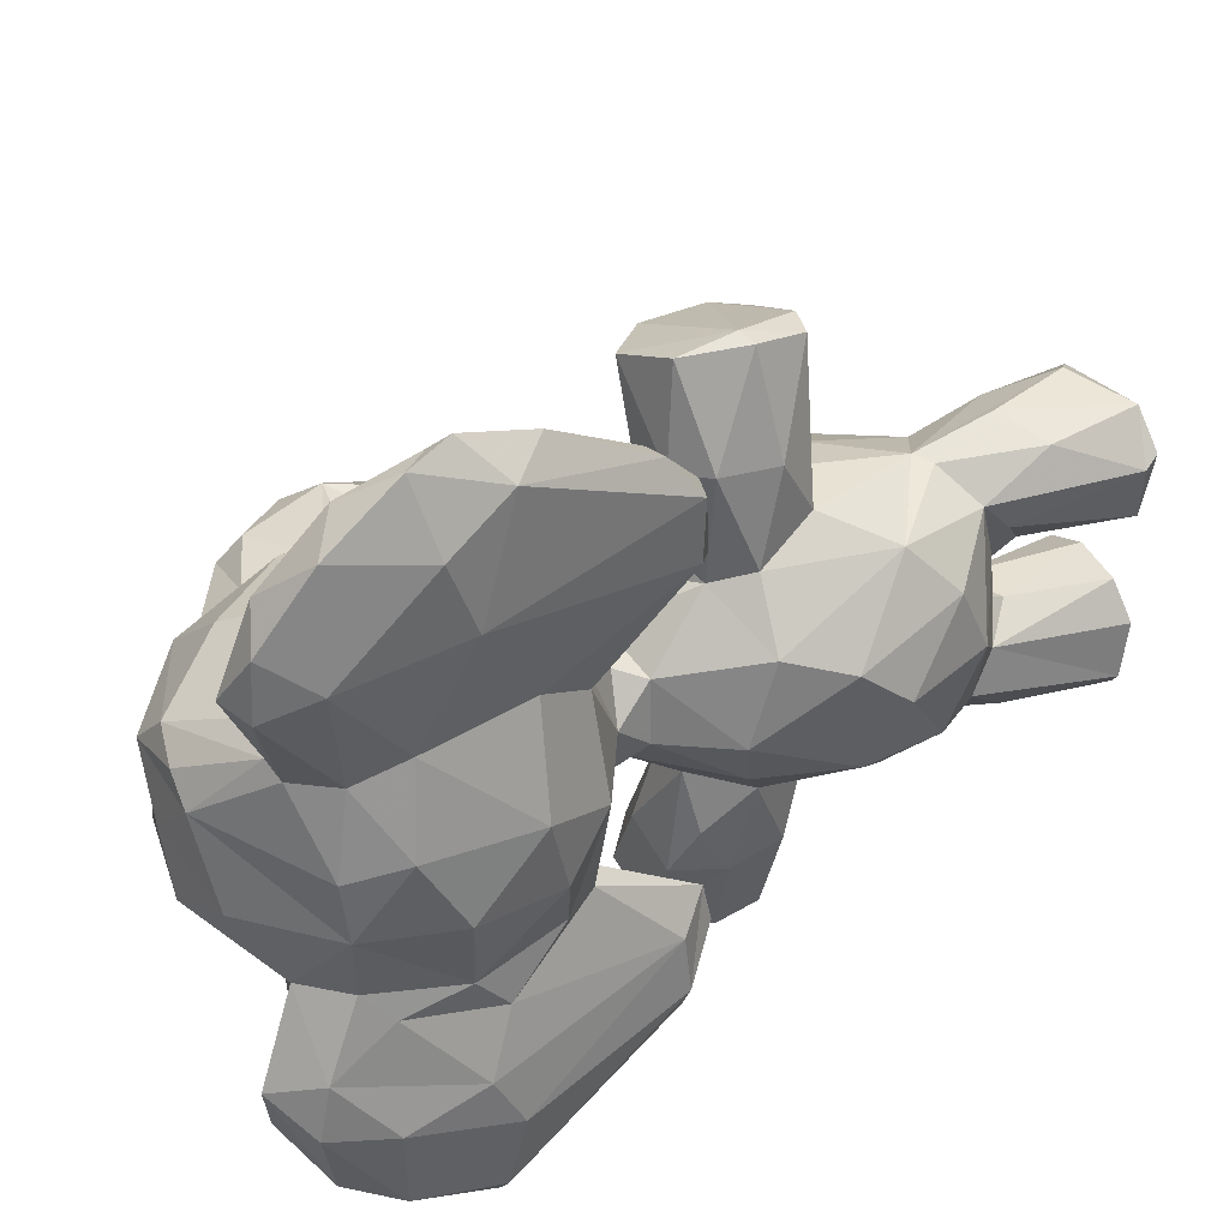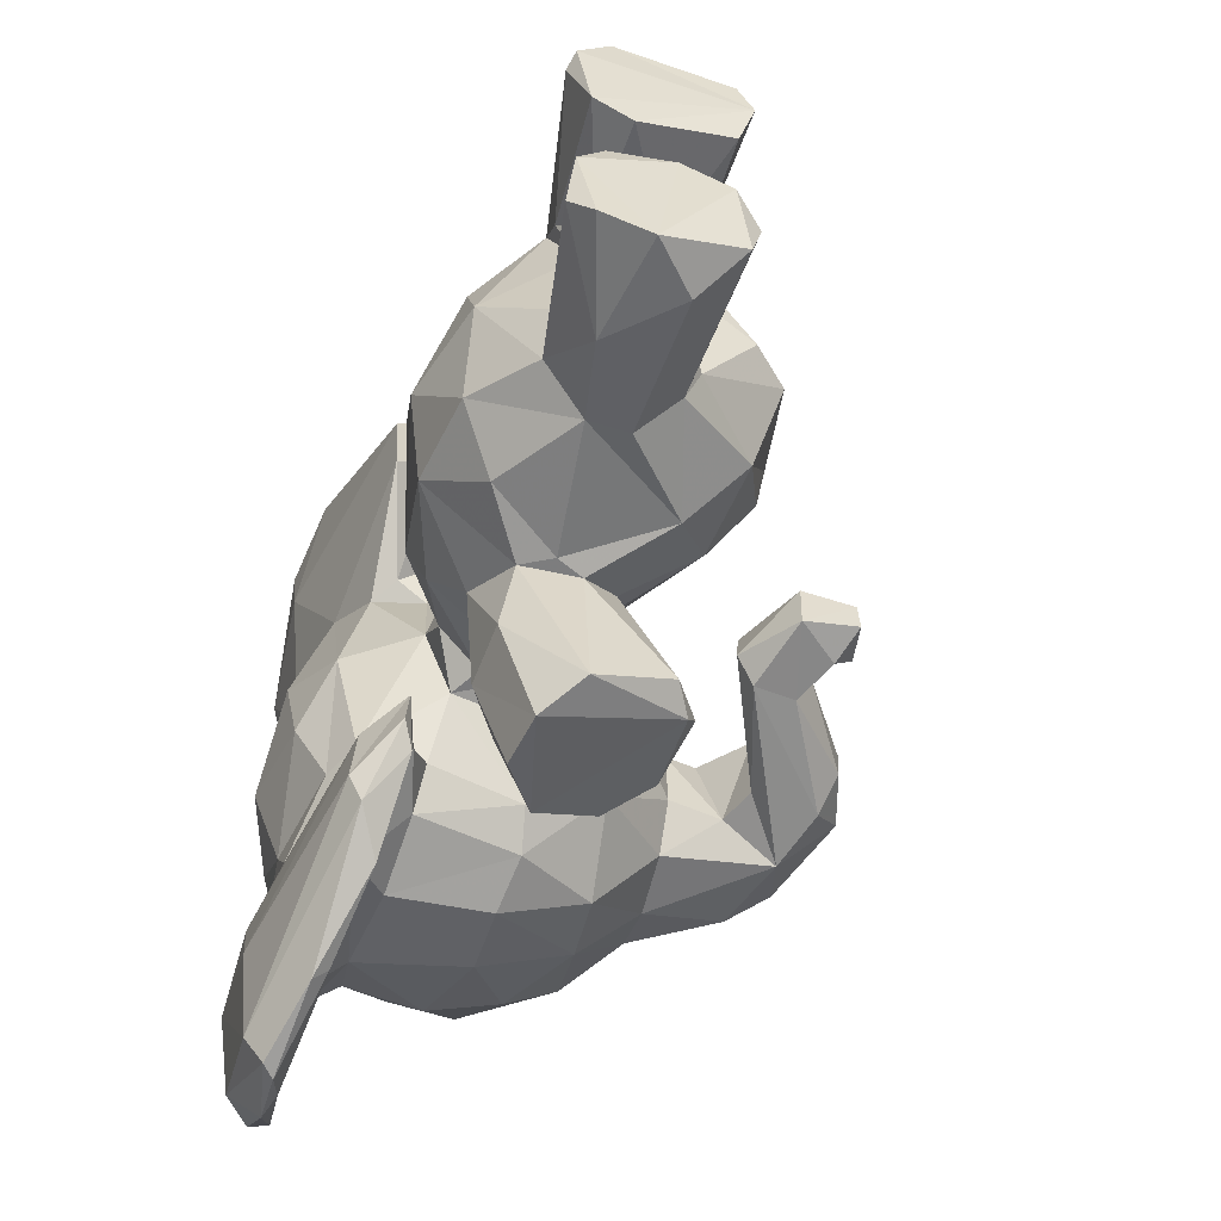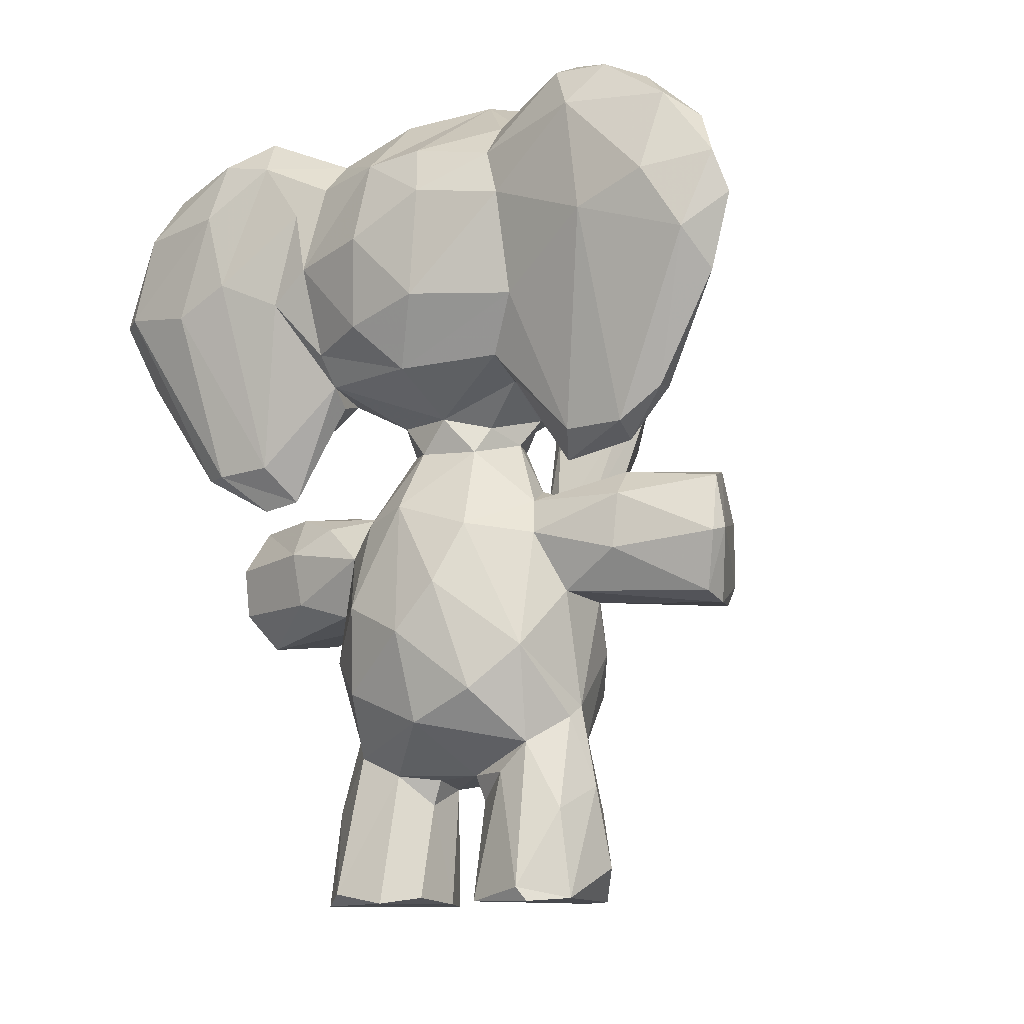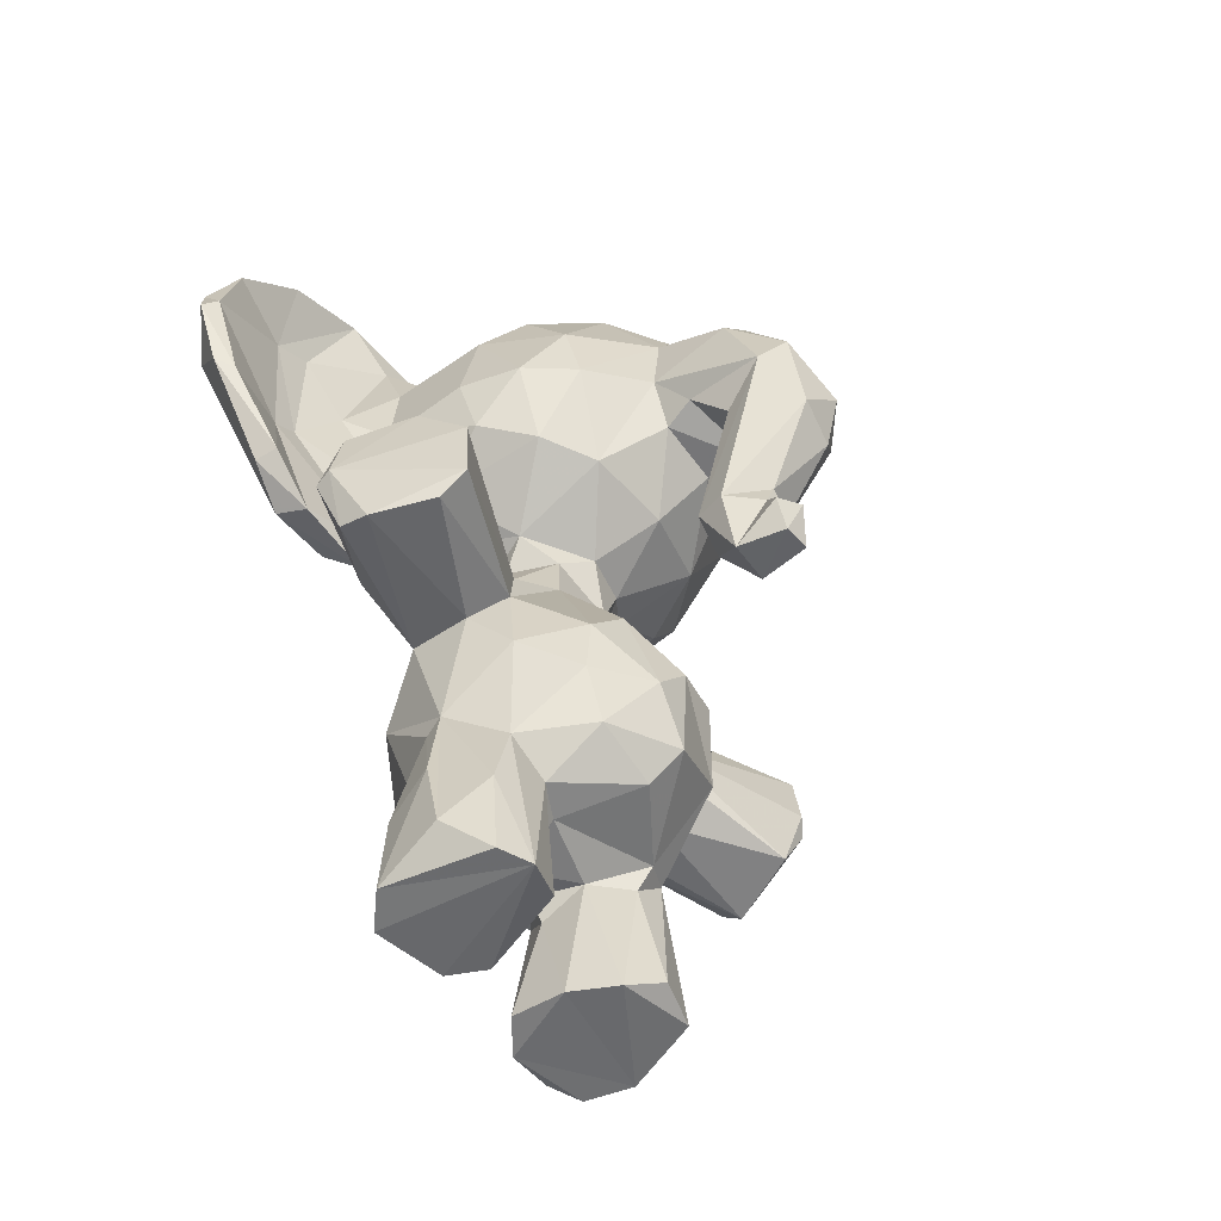
<metadata>
{"format":"obj","ext":"obj","renderer":"f3d","projection":"perspective","resolution":1024,"background":"white","views":[{"elev":38.3,"azim":-117.8,"up":"+Z"},{"elev":-54.6,"azim":-15.7,"up":"+Z"},{"elev":-12.4,"azim":-56.6,"up":"+Y"},{"elev":-52.9,"azim":36.0,"up":"+Y"}]}
</metadata>
<code>
v 0.2053 0.4968 0.543
v 0.04722 0.3139 0.439
v 0.0799 0.2448 0.5195
v 0.05415 0.3698 0.4863
v 0.3508 0.3732 0.5032
v 0.3525 0.3854 0.4049
v 0.3413 0.3268 0.5457
v 0.3373 0.262 0.5473
v 0.2781 0.3039 0.588
v 0.2627 0.1938 0.5668
v 0.3353 0.2085 0.5168
v 0.1637 0.1537 0.4746
v 0.08106 0.2106 0.443
v 0.2508 0.1554 0.4817
v 0.2665 0.5289 0.4218
v 0.08255 0.4407 0.5109
v 0.08038 0.4709 0.4185
v 0.1403 0.5415 0.4864
v 0.3081 0.9636 0.4451
v 0.4028 0.8928 0.4309
v 0.2127 0.9954 0.4425
v 0.1549 0.9853 0.4984
v 0.2635 0.9889 0.5033
v 0.0369 0.8965 0.4721
v 0.01125 0.8348 0.4896
v 0.1251 0.5831 0.4517
v 0.1579 0.573 0.499
v 0.2779 0.5844 0.4546
v 0.254 0.5626 0.4881
v 0.228 0.5932 0.5252
v 0.1609 0.3625 0.6035
v 0.1811 0.2177 0.5947
v 0.2003 0.2319 0.5985
v 0.1544 0.4693 0.6777
v 0.1807 0.4178 0.788
v 0.1474 0.4042 0.6748
v 0.1069 0.2951 0.5736
v 0.2278 0.3429 0.1141
v 0.2678 0.5824 0.4007
v 0.2021 0.3525 0.769
v 0.2371 0.3437 0.769
v 0.3034 0.3515 0.7403
v 0.3501 0.6246 0.4346
v 0.3323 0.3802 0.7357
v 0.1315 0.5452 0.4173
v 0.06682 0.6714 0.03465
v 0.1395 0.1867 0.5602
v 0.1483 0.1089 0.601
v 0.1188 0.004122 0.5743
v 0.113 0.01985 0.5632
v 0.1338 0.006078 0.4918
v 0.1739 0.00841 0.4706
v 0.2702 0.1605 0.5206
v 0.2635 0.1113 0.5893
v 0.2725 0.01586 0.5051
v 0.1396 0.154 0.525
v 0.204 0.1376 0.6158
v 0.2706 0.007418 0.5893
v 0.1522 0.007766 0.6123
v 0.2074 0.4871 0.5705
v 0.1603 0.4752 0.5593
v 0.265 0.4928 0.5003
v 0.1299 0.6168 0.5516
v 0.07516 0.6354 0.5593
v 0.0359 0.8201 0.5869
v 0.04979 0.8777 0.5648
v 0.04865 0.698 0.597
v 0.3439 0.9207 0.5302
v 0.1228 0.9014 0.5989
v 0.2325 0.8592 0.6203
v 0.1279 0.83 0.632
v 0.1295 0.7308 0.6439
v 0.2258 0.9765 0.5444
v 0.2778 0.9016 0.59
v 0.3367 0.817 0.5937
v 0.1701 0.6391 0.594
v 0.2967 0.7454 0.623
v 0.2963 0.6563 0.5838
v 0.0181 0.9003 0.6944
v 0.0468 0.9542 0.6643
v 0.01029 0.7673 0.7145
v 0.06698 0.5289 0.7336
v 0.0245 0.725 0.8388
v 0.009424 0.797 0.7967
v 0.0481 0.9498 0.7293
v 0.03714 0.8919 0.8118
v 0.106 0.9271 0.5745
v 0.08077 0.9718 0.6734
v 0.08513 0.9205 0.5616
v 0.07656 0.9354 0.7687
v 0.06649 0.7833 0.8679
v 0.09786 0.909 0.6284
v 0.0853 0.7636 0.6768
v 0.1286 0.6339 0.6163
v 0.1272 0.6049 0.5946
v 0.06559 0.6955 0.7257
v 0.05791 0.8585 0.7187
v 0.2562 0.9752 0.3465
v 0.05273 0.8434 0.7616
v 0.06663 0.8668 0.8444
v 0.1053 0.5155 0.7253
v 0.1017 0.5695 0.7782
v 0.1078 0.5032 0.6403
v 0.09654 0.6102 0.5714
v 0.0799 0.9632 0.169
v 0.4071 0.8308 0.5102
v 0.4924 0.7961 0.5065
v 0.5658 0.6296 0.4677
v 0.5338 0.695 0.5075
v 0.5027 0.5054 0.4596
v 0.3379 0.3983 0.157
v 0.4627 0.5183 0.4848
v 0.2386 0.5075 0.6599
v 0.4387 0.7067 0.4988
v 0.4057 0.7464 0.5193
v 0.4027 0.6946 0.4901
v 0.4819 0.6539 0.4911
v 0.4266 0.5227 0.4739
v 0.4657 0.4439 0.4668
v 0.522 0.4412 0.4568
v 0.3516 0.7409 0.5841
v 0.403 0.8795 0.4823
v 0.3362 0.6415 0.5277
v 0.1849 0.9857 0.5262
v 0.5 0.8227 0.4775
v 0.5588 0.732 0.4843
v 0.506 0.5337 0.4495
v 0.5334 0.4928 0.4401
v 0.1207 0.005775 0.3672
v 0.476 0.6465 0.3997
v 0.4196 0.508 0.4277
v 0.1209 0.5375 0.6382
v 0.2039 0.4874 0.7809
v 0.192 0.3839 0.09487
v 0.07071 0.5294 0.6617
v 0.2248 0.3562 0.2721
v 0.04198 0.8127 0.8701
v 0.05539 0.7655 0.8832
v 0.06323 0.6826 0.8559
v 0.1247 0.9717 0.397
v 0.1233 0.2968 0.299
v 0.1744 0.152 0.4161
v 0.07546 0.5643 0.7819
v 0.0249 0.856 0.06002
v 0.0809 0.6707 0.8375
v 0.266 0.3912 0.5822
v 0.2015 0.5582 0.5127
v 0.2658 0.4169 0.3158
v 0.1681 0.1234 0.4847
v 0.2329 0.1241 0.4865
v 0.05245 0.8444 0.132
v 0.2886 0.02188 0.3493
v 0.1868 0.5016 0.6724
v 0.2794 0.484 0.6594
v 0.2732 0.5075 0.7521
v 0.2811 0.5057 0.134
v 0.4772 0.8479 0.4316
v 0.2581 0.4444 0.5678
v 0.4026 0.6879 0.4126
v 0.3286 0.4551 0.7373
v 0.2006 0.4235 0.7931
v 0.08426 0.2504 0.3495
v 0.06767 0.3514 0.359
v 0.1006 0.4573 0.3614
v 0.3778 0.3166 0.3942
v 0.3355 0.3471 0.3391
v 0.3525 0.2524 0.3549
v 0.2989 0.2974 0.3053
v 0.3748 0.2145 0.4378
v 0.2306 0.1455 0.4037
v 0.1438 0.1565 0.3759
v 0.3385 0.1808 0.4454
v 0.2898 0.9764 0.38
v 0.4068 0.8659 0.3912
v 0.03353 0.8896 0.4033
v 0.002748 0.7879 0.403
v 0.01193 0.7074 0.4799
v 0.04838 0.6301 0.444
v 0.0226 0.6848 0.3893
v 0.2418 0.5951 0.3614
v 0.1966 0.3436 0.2753
v 0.1842 0.206 0.2872
v 0.1544 0.382 0.2115
v 0.1818 0.4414 0.09624
v 0.1476 0.4468 0.2032
v 0.1336 0.4269 0.3122
v 0.05704 0.833 0.01789
v 0.164 0.3615 0.2767
v 0.3099 0.3542 0.1507
v 0.2642 0.3879 0.303
v 0.3274 0.386 0.1398
v 0.1386 0.1797 0.3266
v 0.1154 0.01772 0.3071
v 0.1389 0.004955 0.2794
v 0.1788 0.1231 0.4034
v 0.1485 0.01255 0.407
v 0.2759 0.01398 0.2968
v 0.2824 0.1762 0.3604
v 0.3237 0.4684 0.1474
v 0.266 0.1478 0.3646
v 0.2624 0.006142 0.3838
v 0.2282 0.2101 0.2905
v 0.2359 0.05689 0.265
v 0.1699 0.1193 0.2712
v 0.1914 0.006252 0.2658
v 0.09932 0.5808 0.09706
v 0.1755 0.5554 0.3751
v 0.2291 0.4797 0.3292
v 0.06422 0.68 0.7548
v 0.1802 0.4842 0.3205
v 0.2757 0.4934 0.4034
v 0.07712 0.6322 0.3211
v 0.1063 0.613 0.3151
v 0.05144 0.8811 0.3213
v 0.033 0.7755 0.3027
v 0.09649 0.9264 0.3182
v 0.1288 0.9201 0.3022
v 0.347 0.9019 0.339
v 0.2871 0.8901 0.2909
v 0.2403 0.8134 0.2508
v 0.338 0.8038 0.2877
v 0.1337 0.7383 0.2399
v 0.2428 0.7363 0.2454
v 0.2519 0.6771 0.2662
v 0.1403 0.6559 0.2664
v 0.5207 0.7094 0.3718
v 0.03584 0.7388 0.2565
v 0.2448 0.639 0.2955
v 0.1446 0.6241 0.3061
v 0.06605 0.5418 0.2209
v 0.0565 0.6696 0.3143
v 0.06064 0.537 0.1557
v 0.013 0.7708 0.1882
v 0.03784 0.8501 0.2861
v 0.03434 0.9212 0.239
v 0.1366 0.4317 0.5734
v 0.01098 0.7382 0.1236
v 0.07488 0.5381 0.1257
v 0.02325 0.7535 0.03188
v 0.03047 0.9353 0.1773
v 0.05405 0.9143 0.08277
v 0.102 0.927 0.282
v 0.07442 0.9714 0.2178
v 0.06498 0.6765 0.13
v 0.07558 0.9196 0.09515
v 0.1221 0.8436 0.2545
v 0.06514 0.8455 0.1864
v 0.0938 0.6819 0.2154
v 0.1244 0.5876 0.2773
v 0.06607 0.8041 0.02098
v 0.08135 0.6703 0.04822
v 0.1034 0.5021 0.2431
v 0.1113 0.5137 0.1785
v 0.09914 0.4945 0.1983
v 0.541 0.7857 0.4166
v 0.4936 0.7995 0.379
v 0.5449 0.6463 0.3863
v 0.4071 0.8009 0.3661
v 0.4036 0.7251 0.369
v 0.4853 0.5287 0.4048
v 0.509 0.4802 0.41
v 0.4391 0.5203 0.4006
v 0.4587 0.6871 0.399
v 0.5243 0.4415 0.4253
v 0.4649 0.4442 0.4169
v 0.3369 0.7342 0.2868
v 0.3274 0.6435 0.3408
v 0.1554 0.5882 0.3741
v 0.1883 0.9929 0.371
v 0.2133 0.922 0.2924
v 0.5765 0.6794 0.419
v 0.5575 0.6132 0.4155
v 0.2122 0.00696 0.408
v 0.2387 0.6818 0.6226
v 0.05582 0.7667 0.001011
v 0.04352 0.7524 0.004266
v 0.2242 0.5514 0.3741
v 0.1818 0.4976 0.1944
v 0.1567 0.475 0.2544
v 0.2392 0.507 0.2251
v 0.2307 0.3581 0.6058
v 0.2166 0.4957 0.1061
v 0.2265 0.7489 0.6405
v 0.2268 0.04406 0.622
v 0.01072 0.8628 0.1651
v 0.2868 0.007031 0.5525
v 0.2679 0.1836 0.3261
v 0.5207 0.4798 0.4721
v 0.3864 0.3112 0.448
v 0.3807 0.2672 0.4853
f 166 168 190
f 149 56 12
f 79 86 85
f 241 144 240
f 176 177 25
f 148 208 211
f 210 164 207
f 168 167 287
f 163 162 2
f 68 23 73
f 114 116 263
f 87 73 124
f 270 217 269
f 50 56 51
f 261 260 127
f 286 52 55
f 62 158 146
f 216 214 175
f 286 59 49
f 66 80 89
f 173 218 98
f 76 94 63
f 224 222 223
f 171 196 195
f 274 77 283
f 25 66 24
f 233 237 230
f 161 160 155
f 171 193 129
f 230 227 233
f 132 94 96
f 222 246 220
f 81 135 82
f 140 175 22
f 280 210 208
f 129 196 171
f 228 225 224
f 154 113 155
f 53 10 286
f 180 268 228
f 279 278 185
f 55 53 286
f 286 54 58
f 236 34 61
f 134 282 191
f 77 75 70
f 31 236 37
f 159 267 259
f 33 57 284
f 9 146 281
f 238 206 253
f 209 132 96
f 193 204 194
f 127 260 272
f 230 252 212
f 185 184 134
f 112 127 108
f 202 203 204
f 145 102 209
f 133 34 35
f 36 35 34
f 156 280 199
f 35 36 40
f 141 163 188
f 244 206 251
f 42 146 44
f 278 280 282
f 40 31 41
f 174 20 157
f 196 273 195
f 46 275 251
f 82 143 83
f 237 239 232
f 199 148 111
f 155 133 161
f 84 79 81
f 193 192 204
f 205 273 129
f 16 17 4
f 6 5 289
f 5 290 289
f 8 9 10
f 99 100 91
f 171 192 193
f 254 232 238
f 17 16 18
f 20 68 122
f 23 21 22
f 28 43 123
f 168 287 202
f 277 180 39
f 30 29 28
f 31 33 281
f 281 33 9
f 34 236 36
f 35 40 161
f 250 244 251
f 41 161 40
f 175 215 176
f 44 41 42
f 5 62 7
f 49 59 50
f 70 74 73
f 10 53 11
f 135 67 64
f 5 6 211
f 78 121 77
f 142 170 12
f 47 12 56
f 33 32 57
f 110 128 261
f 57 32 48
f 59 57 48
f 210 278 279
f 14 172 53
f 11 53 172
f 60 158 62
f 61 147 18
f 60 1 61
f 16 61 18
f 64 67 178
f 177 67 65
f 95 104 63
f 70 73 69
f 250 187 245
f 146 42 281
f 95 63 94
f 63 64 26
f 75 77 121
f 84 86 79
f 88 97 92
f 80 88 87
f 225 228 229
f 90 88 85
f 87 92 69
f 93 72 71
f 88 92 87
f 93 71 92
f 159 43 267
f 94 76 72
f 93 97 96
f 101 132 209
f 99 96 97
f 139 102 145
f 97 88 99
f 27 26 18
f 20 174 218
f 82 103 101
f 27 30 63
f 236 61 16
f 109 126 107
f 152 197 287
f 87 69 73
f 109 117 118
f 112 118 119
f 119 120 288
f 226 263 259
f 106 122 68
f 124 73 23
f 125 107 126
f 66 89 24
f 128 110 288
f 131 118 117
f 263 130 117
f 22 87 124
f 119 118 131
f 288 120 128
f 66 25 65
f 110 127 112
f 129 273 196
f 143 102 139
f 28 123 30
f 146 158 44
f 103 132 101
f 198 200 287
f 215 231 179
f 145 138 139
f 83 138 137
f 27 147 30
f 12 150 149
f 150 52 149
f 14 150 12
f 13 12 47
f 111 191 199
f 200 170 201
f 113 60 153
f 113 154 60
f 13 192 171
f 44 158 160
f 120 264 128
f 21 23 19
f 161 44 160
f 163 17 164
f 166 165 167
f 14 198 172
f 112 119 110
f 173 21 19
f 177 179 178
f 28 39 43
f 268 207 45
f 28 15 39
f 188 181 141
f 141 181 182
f 185 134 183
f 186 163 164
f 181 188 136
f 189 190 136
f 148 190 189
f 51 149 52
f 191 189 38
f 111 189 191
f 160 154 155
f 193 194 129
f 198 170 200
f 269 140 21
f 200 201 152
f 205 197 201
f 152 201 197
f 150 55 52
f 205 203 197
f 204 205 194
f 210 277 208
f 277 210 207
f 208 277 211
f 212 178 231
f 178 179 231
f 219 218 221
f 224 225 222
f 242 105 243
f 175 214 215
f 216 235 214
f 268 45 26
f 243 241 240
f 229 249 225
f 216 217 242
f 242 246 247
f 250 275 187
f 244 151 247
f 10 54 286
f 275 250 251
f 213 252 249
f 69 71 70
f 54 284 58
f 241 245 187
f 253 252 254
f 31 281 41
f 258 256 226
f 265 119 131
f 272 260 257
f 262 257 260
f 265 260 261
f 205 204 203
f 226 259 258
f 226 257 262
f 122 157 20
f 130 226 262
f 226 130 263
f 265 262 260
f 157 122 125
f 131 262 265
f 22 24 89
f 264 265 261
f 213 229 212
f 22 89 87
f 63 104 64
f 228 267 180
f 256 157 255
f 271 272 257
f 110 261 127
f 116 159 263
f 117 114 263
f 212 231 227
f 104 103 135
f 99 209 96
f 142 171 195
f 142 195 170
f 13 162 192
f 210 279 186
f 280 278 210
f 60 61 153
f 156 282 280
f 102 101 209
f 206 46 251
f 273 201 170
f 197 203 202
f 119 265 120
f 34 133 153
f 37 4 3
f 177 176 179
f 131 117 130
f 255 125 126
f 12 170 14
f 67 81 65
f 165 6 289
f 229 228 268
f 94 132 95
f 161 41 44
f 201 273 205
f 105 151 245
f 99 88 90
f 71 72 283
f 273 170 195
f 43 159 116
f 86 100 90
f 71 69 92
f 226 256 255
f 223 266 224
f 78 77 274
f 270 98 219
f 216 140 269
f 4 2 3
f 120 265 264
f 247 151 242
f 164 45 207
f 218 219 98
f 249 229 213
f 186 185 183
f 212 268 26
f 86 137 100
f 66 79 80
f 290 5 7
f 176 215 179
f 24 22 175
f 177 65 25
f 290 169 289
f 283 70 71
f 241 105 245
f 211 277 15
f 270 219 220
f 108 126 109
f 17 2 4
f 258 174 256
f 275 46 276
f 50 47 56
f 118 112 109
f 163 2 17
f 235 233 234
f 78 274 76
f 186 164 210
f 87 89 80
f 135 64 104
f 127 272 108
f 38 134 191
f 244 247 248
f 16 37 236
f 241 187 144
f 235 234 214
f 31 36 236
f 70 75 74
f 95 132 103
f 106 68 75
f 46 206 238
f 185 186 279
f 85 86 90
f 252 213 212
f 24 175 25
f 285 144 239
f 95 103 104
f 182 168 202
f 174 258 221
f 109 112 108
f 235 240 285
f 242 151 105
f 222 248 246
f 234 233 227
f 148 199 208
f 284 54 33
f 147 1 29
f 187 276 144
f 96 94 93
f 141 182 162
f 65 81 79
f 244 253 206
f 262 131 130
f 219 221 220
f 62 5 15
f 271 255 126
f 240 144 285
f 81 83 84
f 226 255 271
f 259 267 266
f 123 115 121
f 216 269 217
f 215 234 227
f 234 215 214
f 75 68 74
f 172 198 169
f 282 199 191
f 211 15 5
f 247 246 248
f 60 62 1
f 66 65 79
f 13 2 162
f 241 243 105
f 7 8 290
f 47 32 37
f 25 175 176
f 31 37 33
f 1 62 29
f 98 269 173
f 285 239 237
f 239 276 46
f 83 139 138
f 11 290 8
f 106 75 121
f 37 16 4
f 12 171 142
f 13 171 12
f 232 254 252
f 91 137 138
f 211 166 148
f 226 271 257
f 182 192 162
f 172 169 11
f 85 80 79
f 254 238 253
f 168 166 167
f 109 107 115
f 246 217 270
f 137 84 83
f 68 73 74
f 242 217 246
f 47 50 48
f 186 188 163
f 106 121 115
f 274 283 72
f 84 137 86
f 141 162 163
f 91 209 99
f 11 169 290
f 220 221 223
f 8 10 11
f 235 243 240
f 80 85 88
f 94 72 93
f 244 249 253
f 264 261 128
f 222 225 248
f 212 26 178
f 150 53 55
f 64 178 26
f 180 267 39
f 284 57 59
f 76 274 72
f 38 183 134
f 48 32 47
f 184 282 134
f 30 76 63
f 286 51 52
f 17 45 164
f 202 287 197
f 77 70 283
f 167 165 289
f 239 144 276
f 6 165 166
f 209 91 145
f 115 114 109
f 116 115 123
f 248 249 244
f 198 287 167
f 275 276 187
f 166 211 6
f 205 129 194
f 29 62 15
f 47 3 13
f 269 21 173
f 189 136 38
f 266 267 224
f 22 21 140
f 119 288 110
f 1 147 61
f 157 256 174
f 188 183 38
f 270 269 98
f 36 31 40
f 230 237 232
f 136 168 181
f 42 41 281
f 186 183 188
f 20 23 68
f 224 267 228
f 278 282 185
f 56 149 51
f 100 137 91
f 266 221 258
f 199 282 156
f 218 174 221
f 267 43 39
f 242 243 216
f 280 208 199
f 220 223 222
f 155 153 133
f 158 60 154
f 50 51 49
f 246 270 220
f 43 116 123
f 47 37 3
f 235 216 243
f 166 190 148
f 198 167 169
f 46 238 239
f 244 250 151
f 140 216 175
f 204 182 202
f 159 259 263
f 230 232 252
f 27 63 26
f 39 15 277
f 45 17 18
f 150 14 53
f 215 227 231
f 121 78 123
f 271 126 108
f 285 233 235
f 153 61 34
f 90 100 99
f 218 173 20
f 268 180 277
f 151 250 245
f 9 8 7
f 38 136 188
f 113 153 155
f 189 111 148
f 29 15 28
f 204 192 182
f 237 233 285
f 167 289 169
f 33 54 10
f 266 258 259
f 114 117 109
f 123 78 30
f 271 108 272
f 7 62 146
f 286 58 59
f 268 277 207
f 20 19 23
f 284 59 58
f 59 48 50
f 30 147 29
f 107 106 115
f 190 168 136
f 135 103 82
f 253 249 252
f 76 30 78
f 81 82 83
f 158 154 160
f 106 125 122
f 35 161 133
f 92 97 93
f 18 147 27
f 212 227 230
f 10 9 33
f 157 125 255
f 232 239 238
f 185 282 184
f 9 7 146
f 91 138 145
f 101 102 143
f 51 286 49
f 178 67 177
f 101 143 82
f 168 182 181
f 173 19 20
f 67 135 81
f 221 266 223
f 212 229 268
f 2 13 3
f 106 107 125
f 170 198 14
f 139 83 143
f 248 225 249
f 287 200 152
f 115 116 114
f 32 33 37
f 45 18 26
f 22 124 23

</code>
